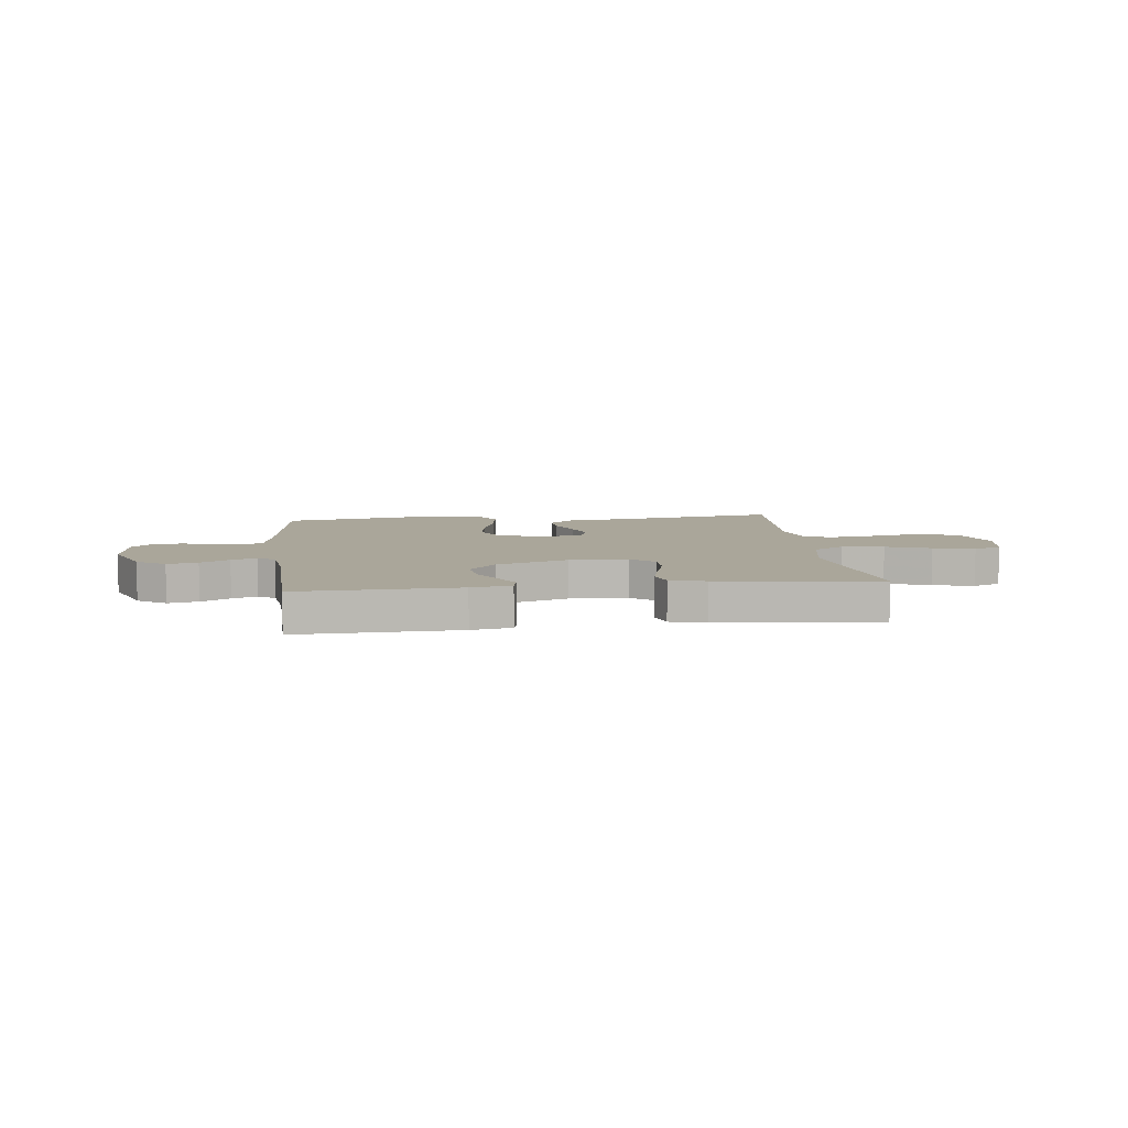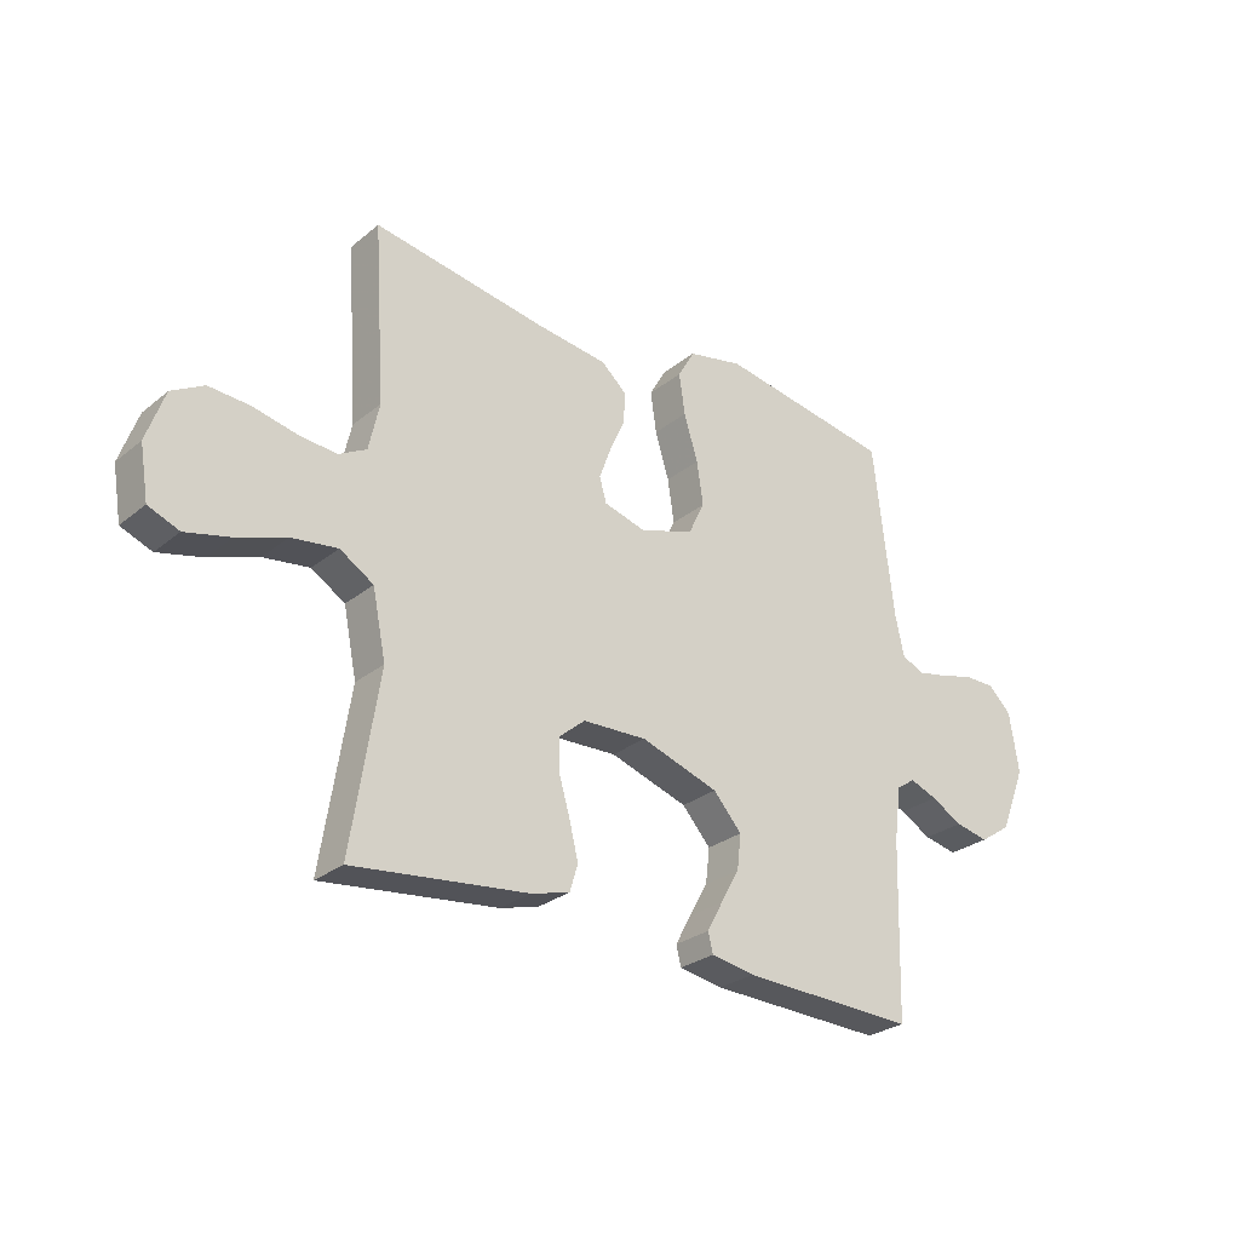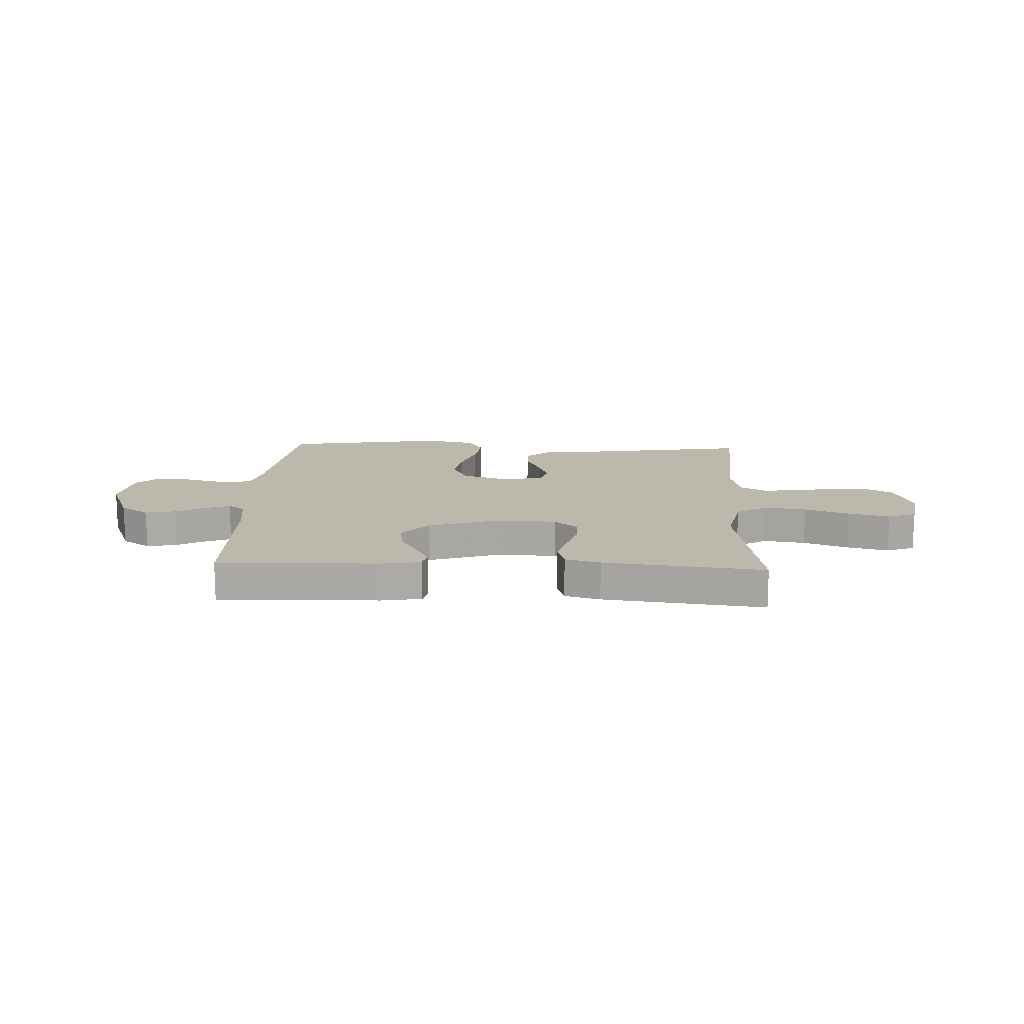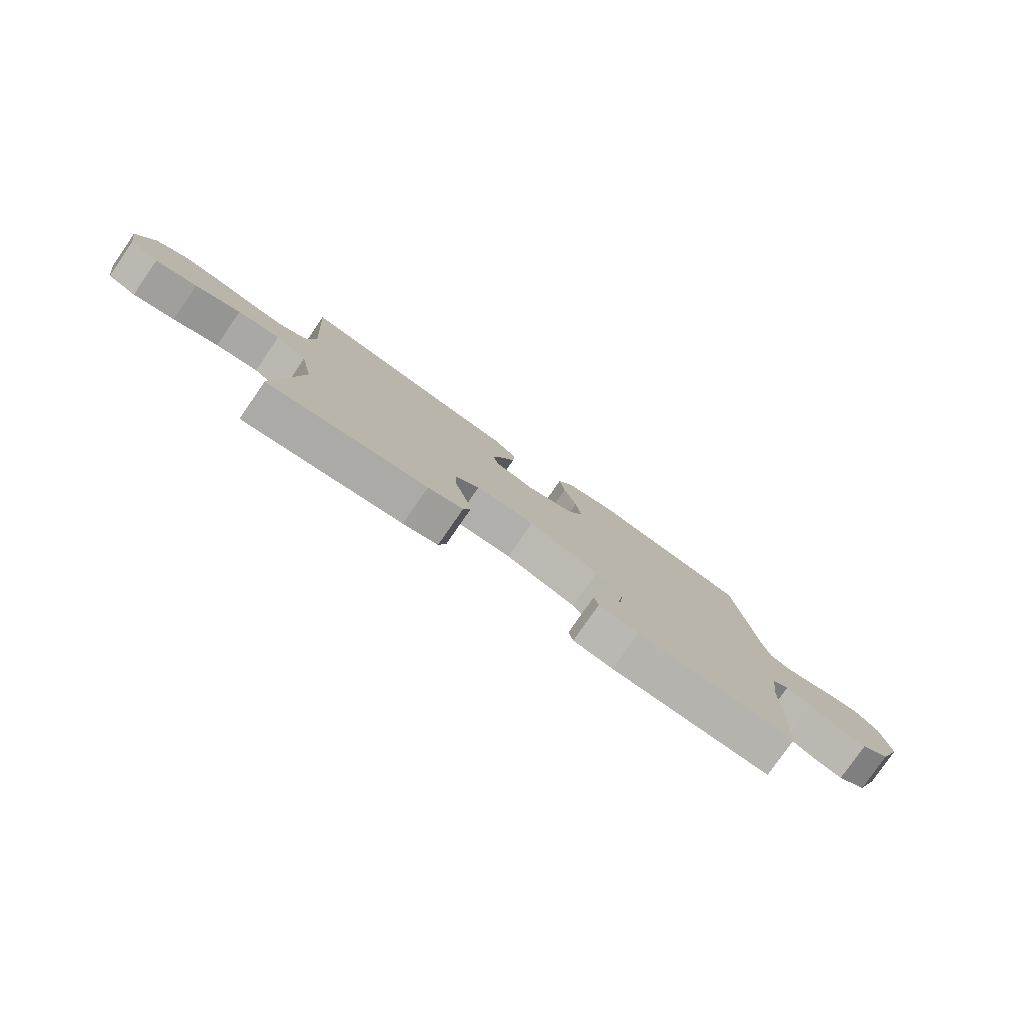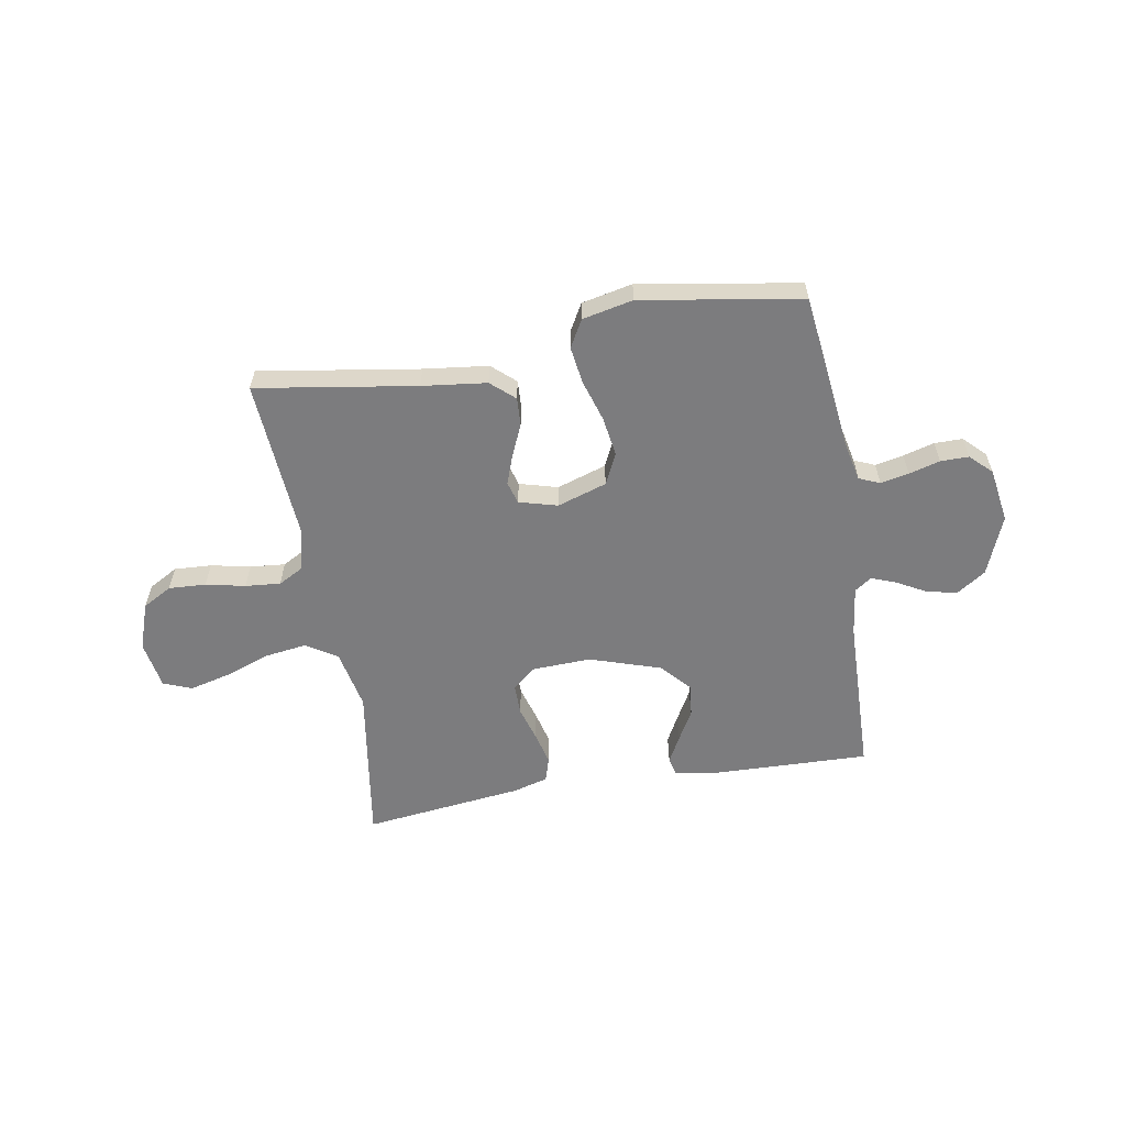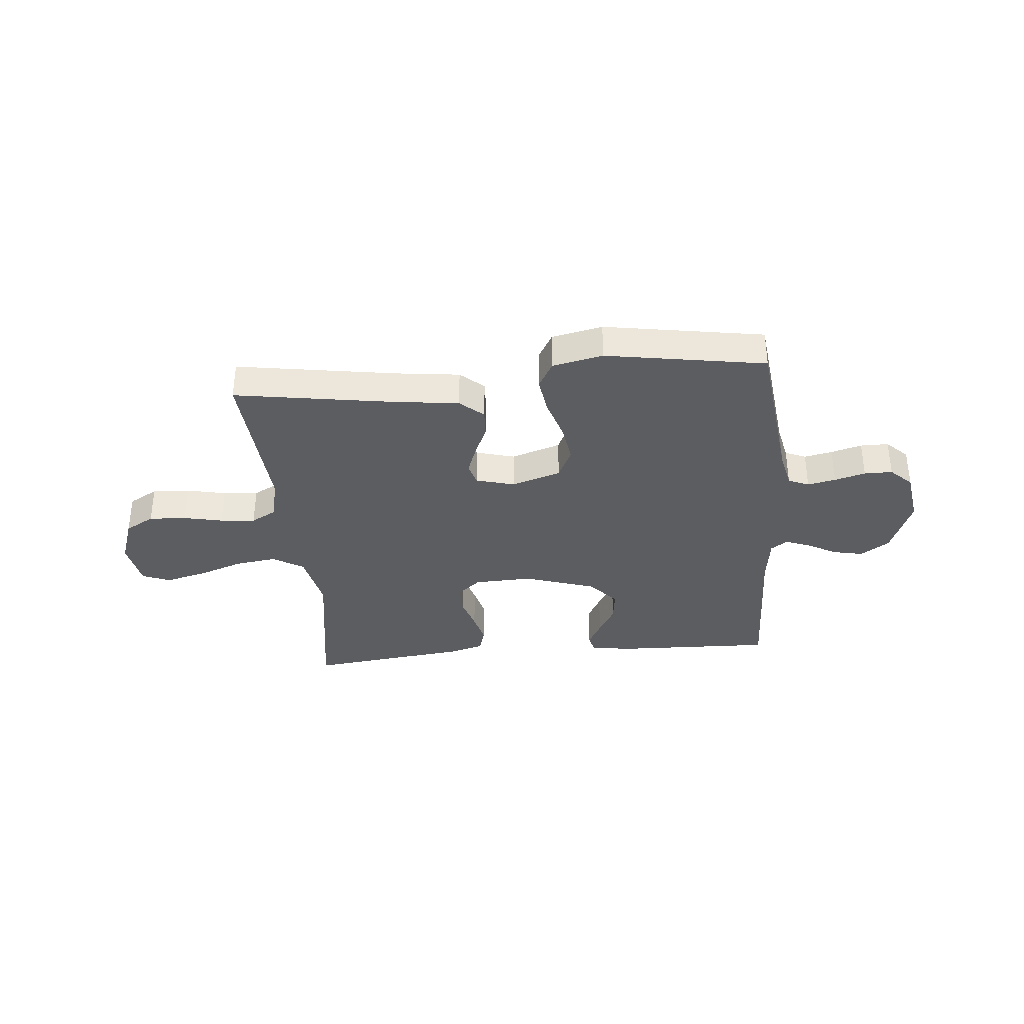
<metadata>
{"format":"obj","ext":"obj","renderer":"f3d","projection":"perspective","resolution":1024,"background":"white","views":[{"elev":7.8,"azim":173.3,"up":"+Y"},{"elev":-27.5,"azim":-39.3,"up":"+Z"},{"elev":14.6,"azim":-177.4,"up":"+Y"},{"elev":-79.1,"azim":-34.7,"up":"+Z"},{"elev":-58.9,"azim":9.9,"up":"+Y"},{"elev":-35.4,"azim":5.3,"up":"+Y"}]}
</metadata>
<code>
v 0.5 0.07 -0.5
v 0.2 0.07 -0.49
v 0.125 0.07 -0.477
v 0.117 0.07 -0.443
v 0.144 0.07 -0.393
v 0.176 0.07 -0.336
v 0.183 0.07 -0.276
v 0.134 0.07 -0.221
v 0 0.07 -0.177
v -0.11 0.07 -0.181
v -0.154 0.07 -0.218
v -0.154 0.07 -0.275
v -0.135 0.07 -0.34
v -0.12 0.07 -0.401
v -0.134 0.07 -0.447
v -0.2 0.07 -0.465
v -0.5 0.07 -0.5
v -0.453 0.07 -0.2
v -0.476 0.07 -0.087
v -0.534 0.07 -0.051
v -0.613 0.07 -0.062
v -0.697 0.07 -0.092
v -0.774 0.07 -0.111
v -0.827 0.07 -0.09
v -0.842 0.07 0
v -0.811 0.07 0.088
v -0.756 0.07 0.119
v -0.686 0.07 0.115
v -0.612 0.07 0.099
v -0.546 0.07 0.093
v -0.498 0.07 0.119
v -0.48 0.07 0.2
v -0.5 0.07 0.5
v -0.2 0.07 0.452
v -0.079 0.07 0.437
v -0.035 0.07 0.398
v -0.038 0.07 0.345
v -0.064 0.07 0.286
v -0.084 0.07 0.231
v -0.072 0.07 0.189
v 0 0.07 0.169
v 0.093 0.07 0.199
v 0.121 0.07 0.257
v 0.11 0.07 0.331
v 0.086 0.07 0.409
v 0.076 0.07 0.479
v 0.105 0.07 0.53
v 0.2 0.07 0.55
v 0.5 0.07 0.5
v 0.535 0.07 0.2
v 0.55 0.07 0.131
v 0.589 0.07 0.114
v 0.642 0.07 0.125
v 0.7 0.07 0.141
v 0.753 0.07 0.141
v 0.793 0.07 0.102
v 0.809 0.07 0
v 0.765 0.07 -0.111
v 0.711 0.07 -0.147
v 0.654 0.07 -0.135
v 0.6 0.07 -0.105
v 0.553 0.07 -0.087
v 0.521 0.07 -0.109
v 0.509 0.07 -0.2
v 0.5 0 -0.5
v 0.2 0 -0.49
v 0.125 0 -0.477
v 0.117 0 -0.443
v 0.144 0 -0.393
v 0.176 0 -0.336
v 0.183 0 -0.276
v 0.134 0 -0.221
v 0 0 -0.177
v -0.11 0 -0.181
v -0.154 0 -0.218
v -0.154 0 -0.275
v -0.135 0 -0.34
v -0.12 0 -0.401
v -0.134 0 -0.447
v -0.2 0 -0.465
v -0.5 0 -0.5
v -0.453 0 -0.2
v -0.476 0 -0.087
v -0.534 0 -0.051
v -0.613 0 -0.062
v -0.697 0 -0.092
v -0.774 0 -0.111
v -0.827 0 -0.09
v -0.842 0 0
v -0.811 0 0.088
v -0.756 0 0.119
v -0.686 0 0.115
v -0.612 0 0.099
v -0.546 0 0.093
v -0.498 0 0.119
v -0.48 0 0.2
v -0.5 0 0.5
v -0.2 0 0.452
v -0.079 0 0.437
v -0.035 0 0.398
v -0.038 0 0.345
v -0.064 0 0.286
v -0.084 0 0.231
v -0.072 0 0.189
v 0 0 0.169
v 0.093 0 0.199
v 0.121 0 0.257
v 0.11 0 0.331
v 0.086 0 0.409
v 0.076 0 0.479
v 0.105 0 0.53
v 0.2 0 0.55
v 0.5 0 0.5
v 0.535 0 0.2
v 0.55 0 0.131
v 0.589 0 0.114
v 0.642 0 0.125
v 0.7 0 0.141
v 0.753 0 0.141
v 0.793 0 0.102
v 0.809 0 0
v 0.765 0 -0.111
v 0.711 0 -0.147
v 0.654 0 -0.135
v 0.6 0 -0.105
v 0.553 0 -0.087
v 0.521 0 -0.109
v 0.509 0 -0.2
f 59 60 61
f 58 59 61
f 57 58 61
f 56 57 61
f 55 56 61
f 54 55 61
f 53 54 61
f 52 53 61 62
f 51 52 62 63
f 48 49 50
f 47 48 50
f 46 47 50
f 45 46 50
f 44 45 50
f 51 63 64
f 50 51 64
f 44 50 64
f 43 44 64
f 36 37 38
f 35 36 38
f 34 35 38
f 34 38 39
f 33 34 39
f 32 33 39
f 31 32 39 40
f 27 28 29
f 26 27 29
f 25 26 29
f 24 25 29
f 23 24 29
f 22 23 29
f 21 22 29
f 20 21 29 30
f 31 40 41
f 30 31 41
f 20 30 41
f 19 20 41
f 16 17 18
f 15 16 18
f 14 15 18
f 13 14 18
f 12 13 18
f 4 5 6
f 3 4 6
f 2 3 6
f 1 2 6
f 64 1 6
f 64 6 7
f 64 7 8
f 43 64 8
f 42 43 8
f 41 42 8 9
f 19 41 9 10
f 11 12 18 19
f 10 11 19
f 125 124 123
f 125 123 122
f 125 122 121
f 125 121 120
f 125 120 119
f 125 119 118
f 125 118 117
f 126 125 117 116
f 127 126 116 115
f 114 113 112
f 114 112 111
f 114 111 110
f 114 110 109
f 114 109 108
f 128 127 115
f 128 115 114
f 128 114 108
f 128 108 107
f 102 101 100
f 102 100 99
f 102 99 98
f 103 102 98
f 103 98 97
f 103 97 96
f 104 103 96 95
f 93 92 91
f 93 91 90
f 93 90 89
f 93 89 88
f 93 88 87
f 93 87 86
f 93 86 85
f 94 93 85 84
f 105 104 95
f 105 95 94
f 105 94 84
f 105 84 83
f 82 81 80
f 82 80 79
f 82 79 78
f 82 78 77
f 82 77 76
f 70 69 68
f 70 68 67
f 70 67 66
f 70 66 65
f 70 65 128
f 71 70 128
f 72 71 128
f 72 128 107
f 72 107 106
f 73 72 106 105
f 74 73 105 83
f 83 82 76 75
f 83 75 74
f 1 65 66 2
f 2 66 67 3
f 3 67 68 4
f 4 68 69 5
f 5 69 70 6
f 6 70 71 7
f 7 71 72 8
f 8 72 73 9
f 9 73 74 10
f 10 74 75 11
f 11 75 76 12
f 12 76 77 13
f 13 77 78 14
f 14 78 79 15
f 15 79 80 16
f 16 80 81 17
f 17 81 82 18
f 18 82 83 19
f 19 83 84 20
f 20 84 85 21
f 21 85 86 22
f 22 86 87 23
f 23 87 88 24
f 24 88 89 25
f 25 89 90 26
f 26 90 91 27
f 27 91 92 28
f 28 92 93 29
f 29 93 94 30
f 30 94 95 31
f 31 95 96 32
f 32 96 97 33
f 33 97 98 34
f 34 98 99 35
f 35 99 100 36
f 36 100 101 37
f 37 101 102 38
f 38 102 103 39
f 39 103 104 40
f 40 104 105 41
f 41 105 106 42
f 42 106 107 43
f 43 107 108 44
f 44 108 109 45
f 45 109 110 46
f 46 110 111 47
f 47 111 112 48
f 48 112 113 49
f 49 113 114 50
f 50 114 115 51
f 51 115 116 52
f 52 116 117 53
f 53 117 118 54
f 54 118 119 55
f 55 119 120 56
f 56 120 121 57
f 57 121 122 58
f 58 122 123 59
f 59 123 124 60
f 60 124 125 61
f 61 125 126 62
f 62 126 127 63
f 63 127 128 64
f 64 128 65 1

</code>
